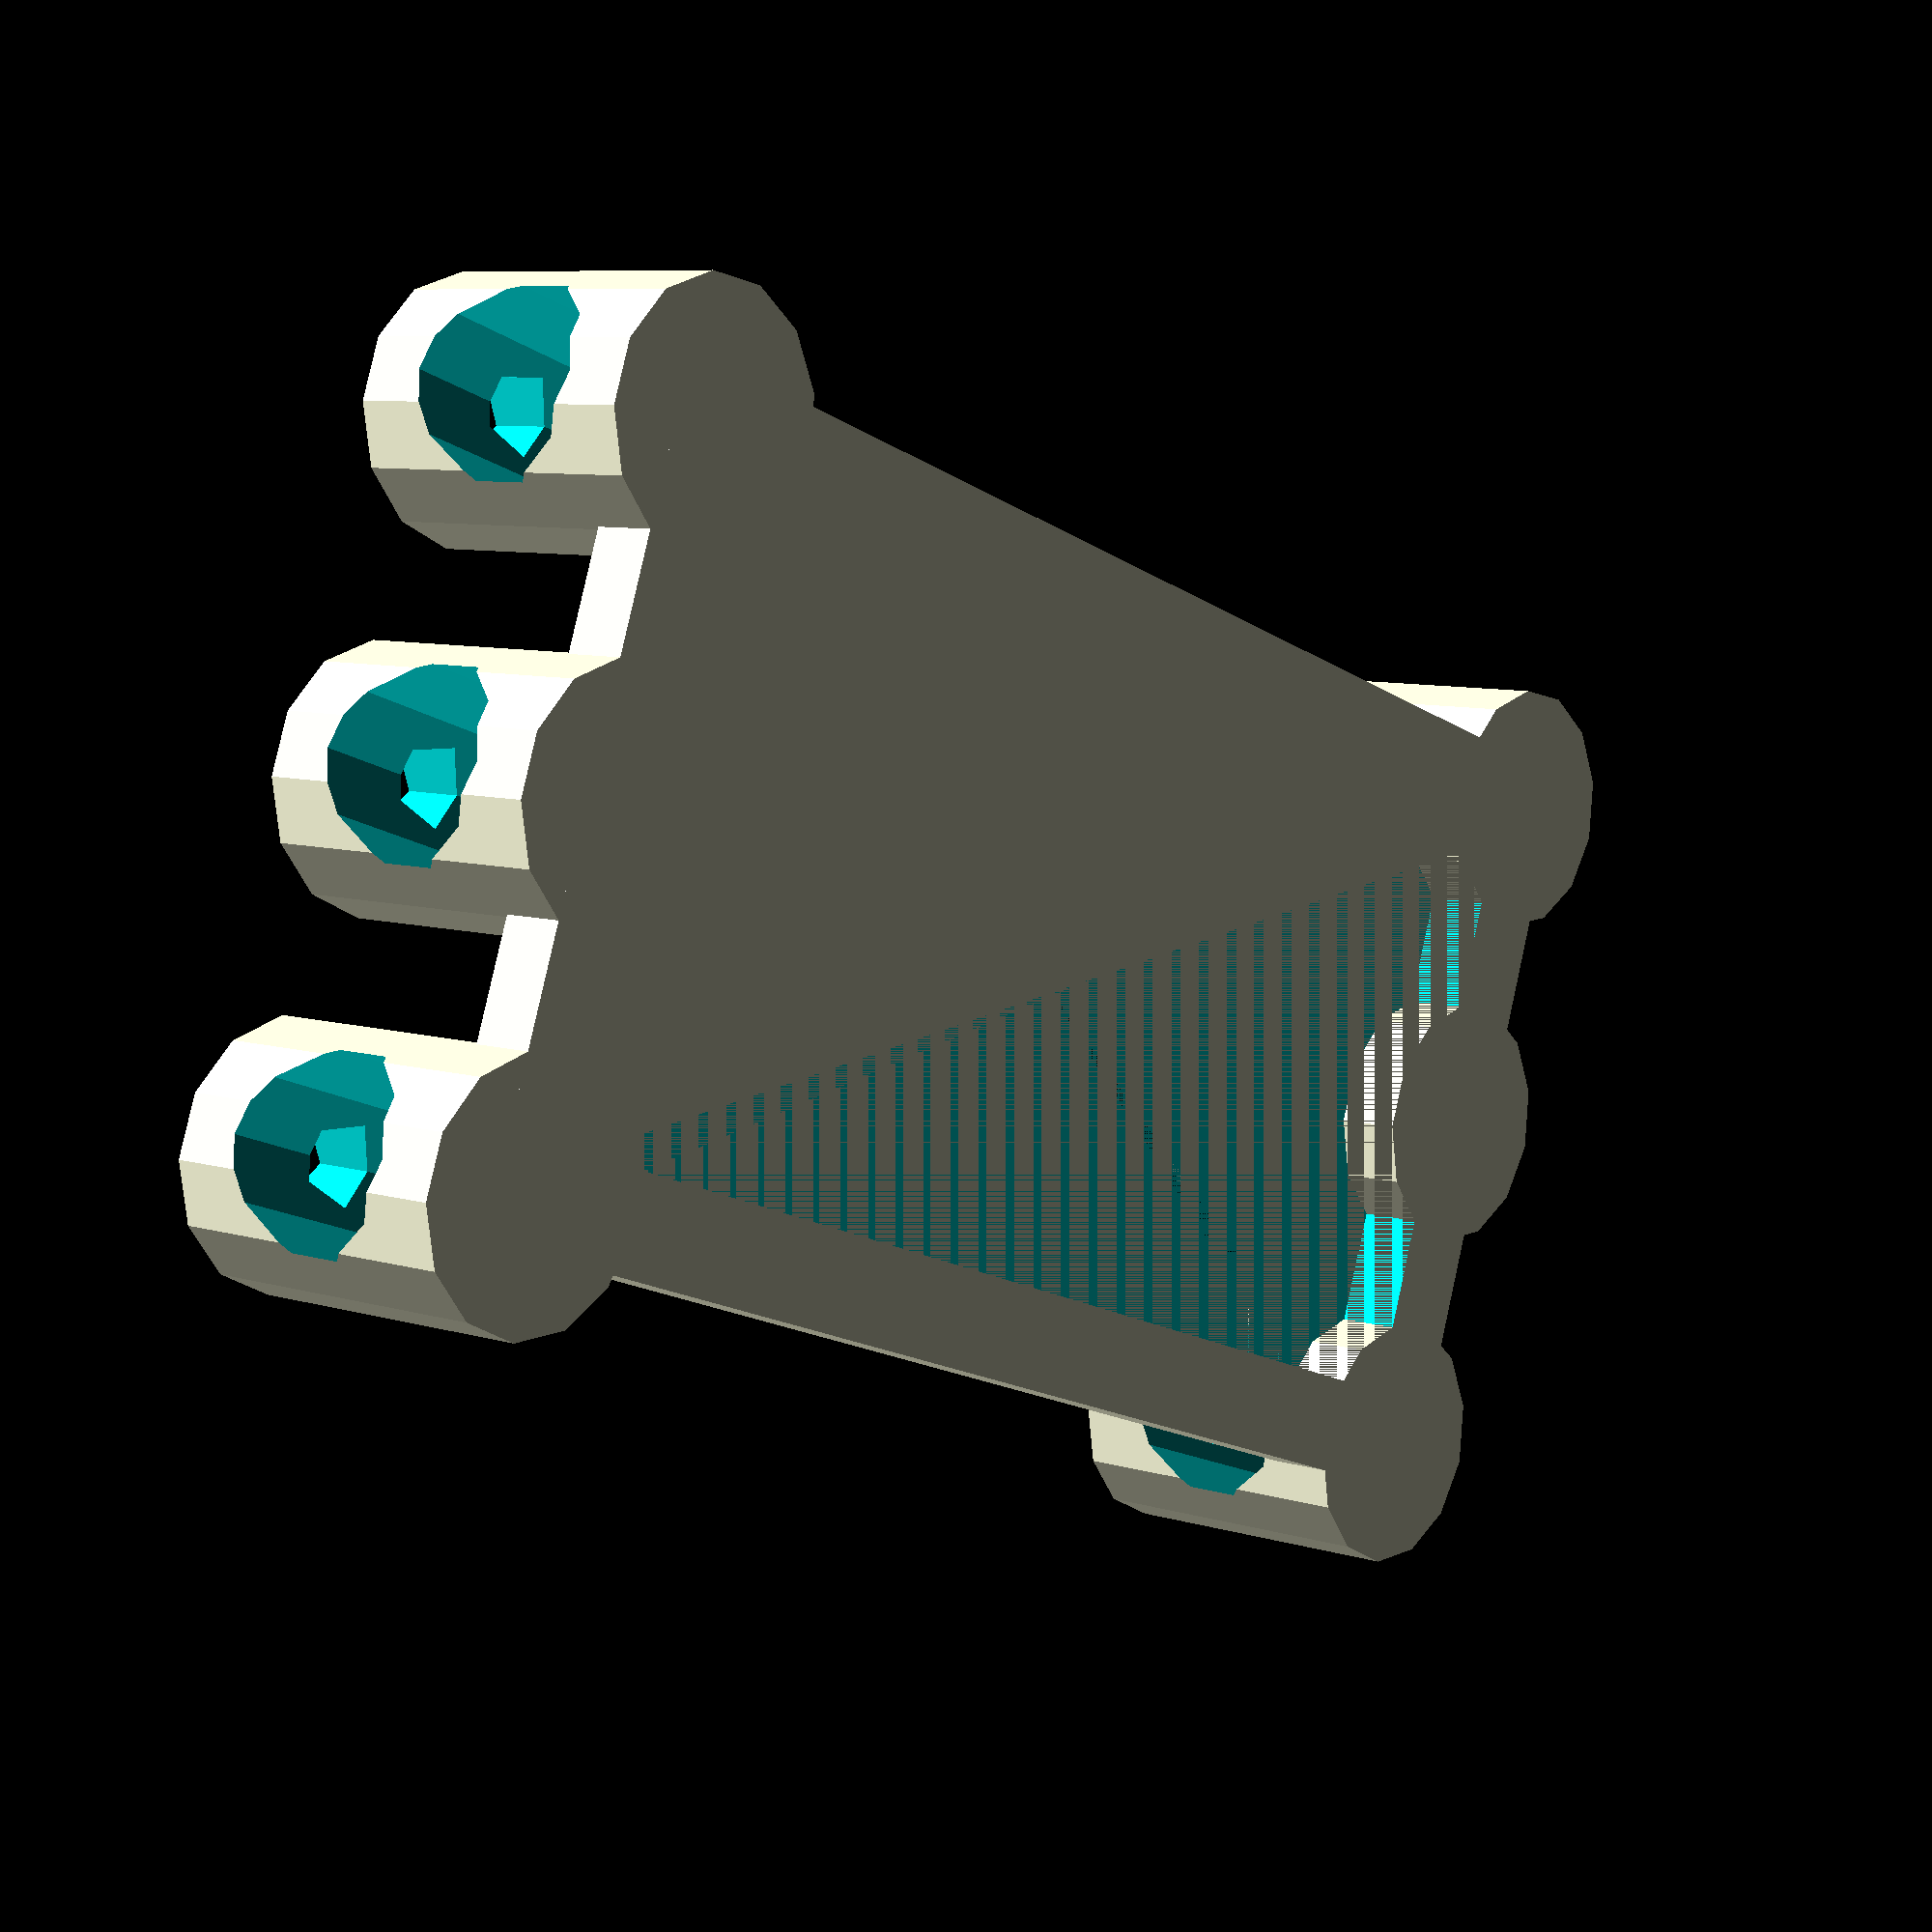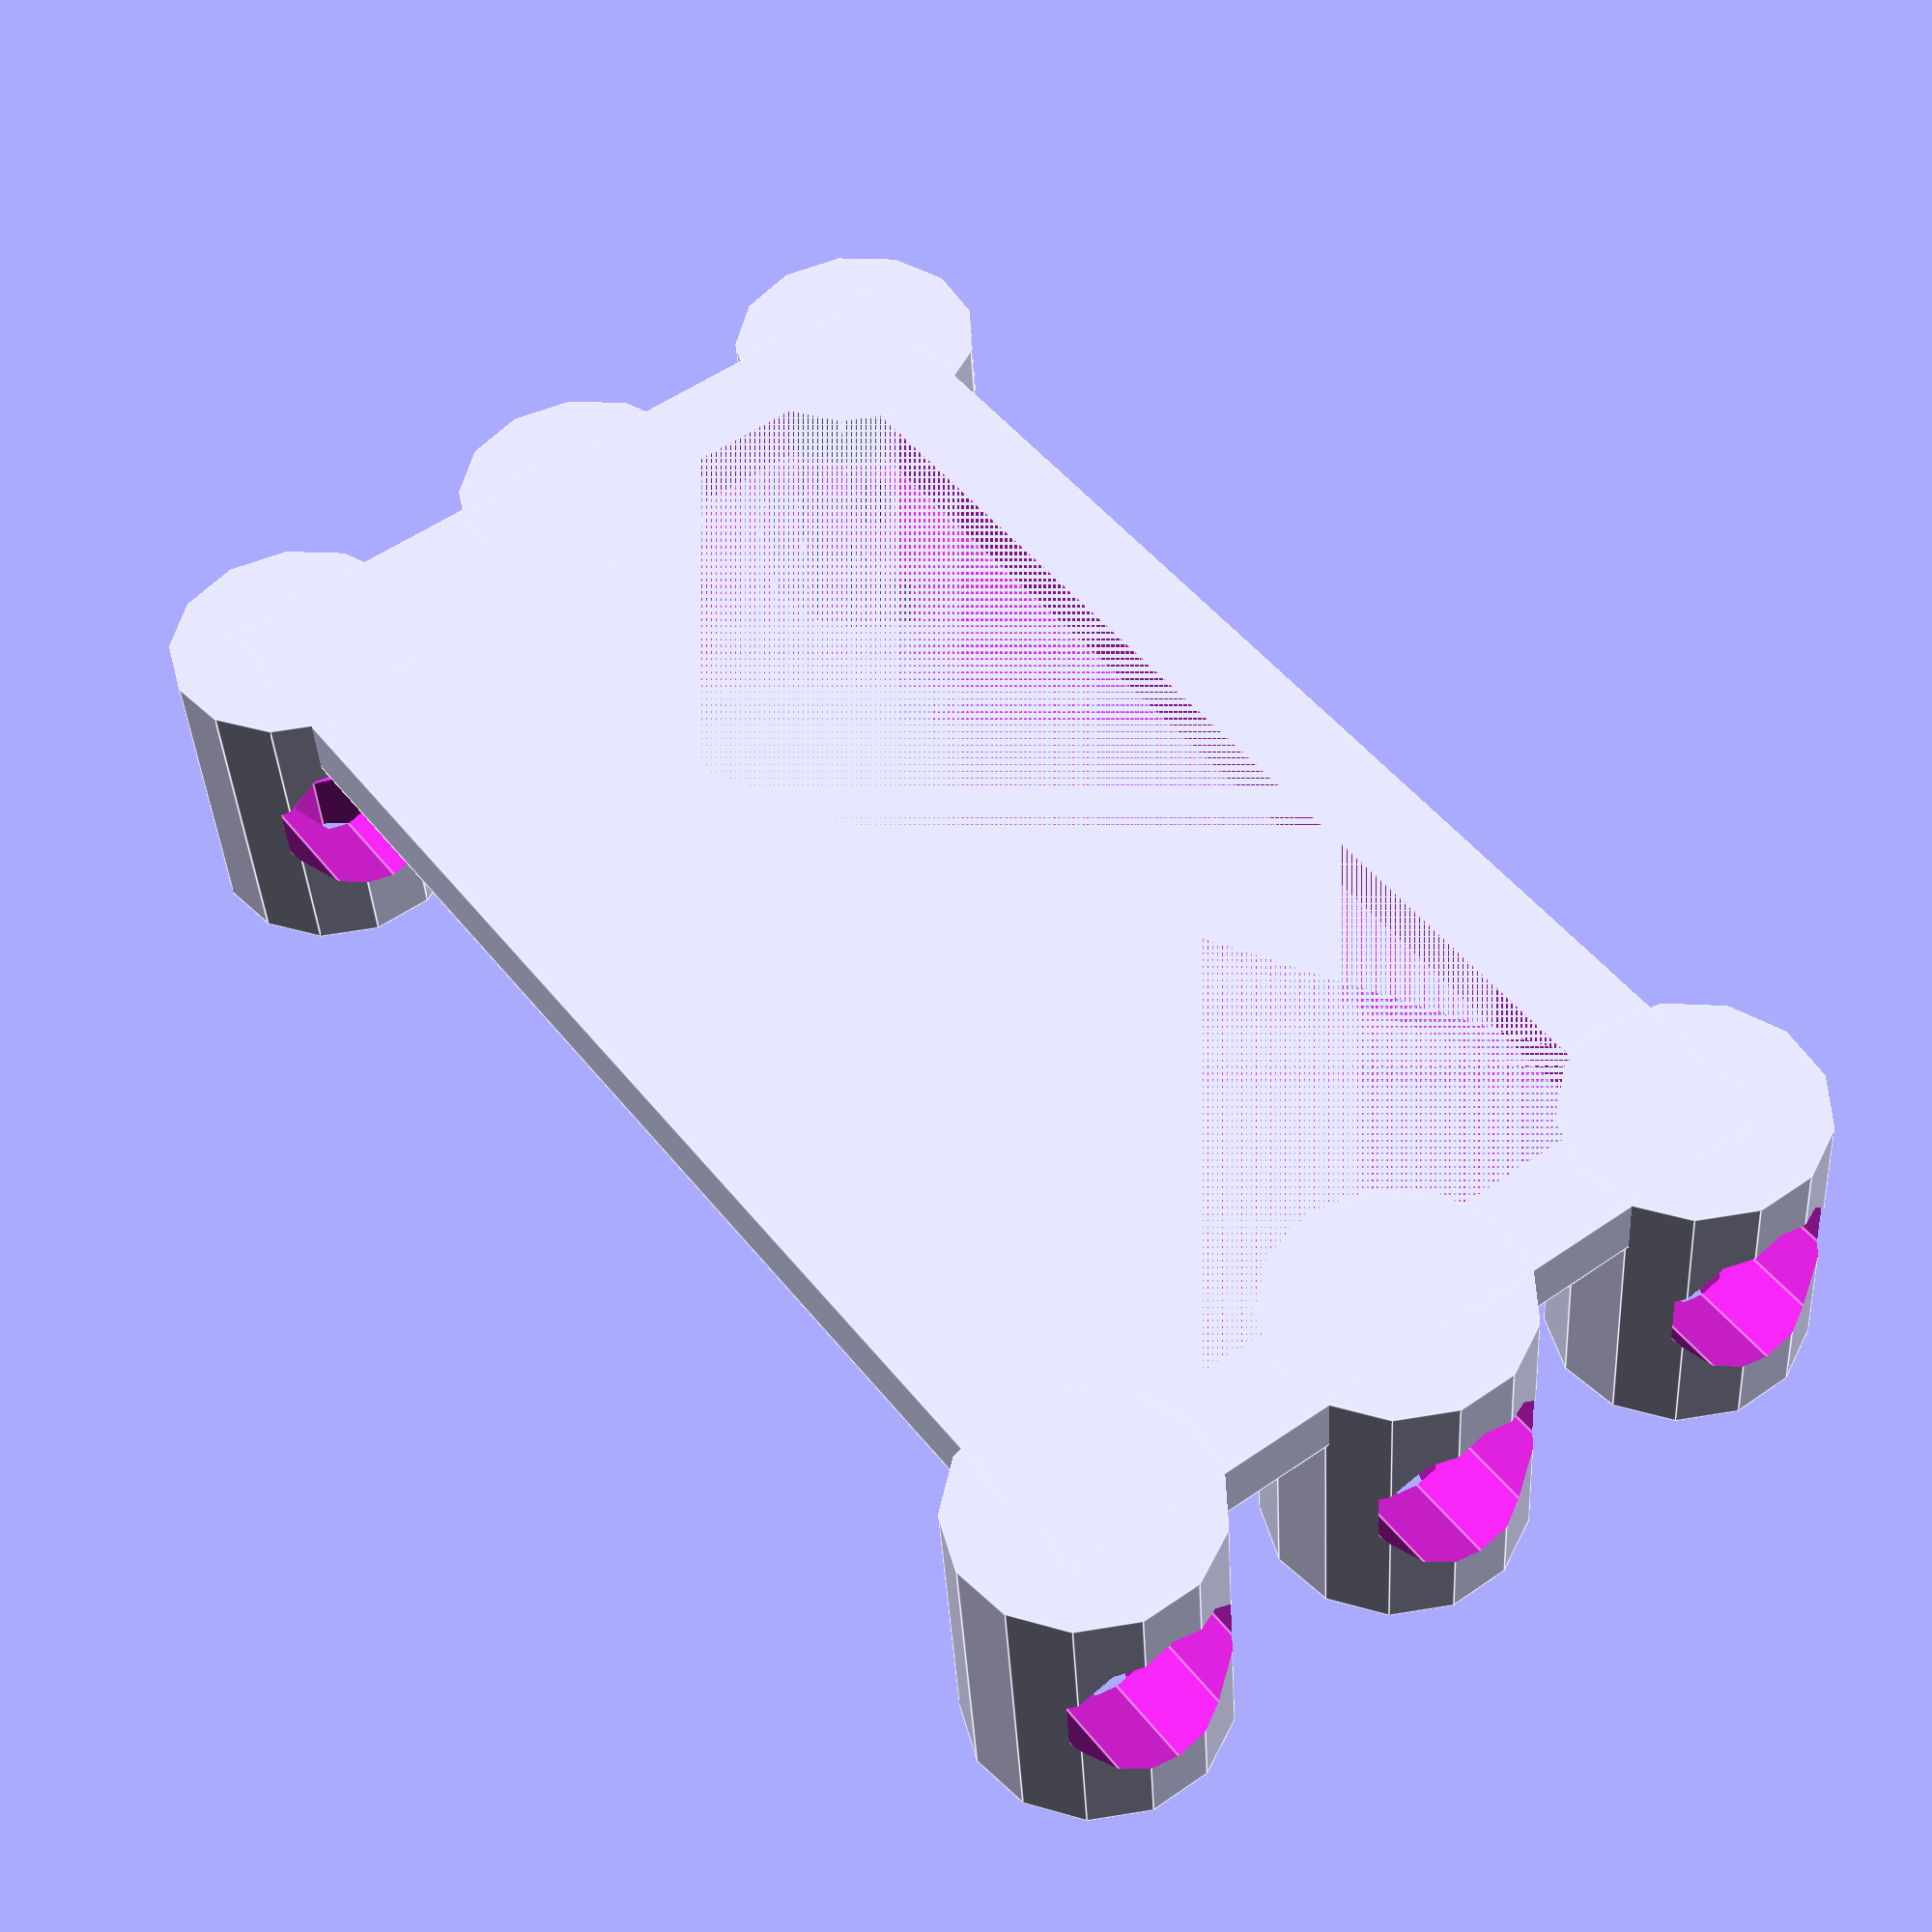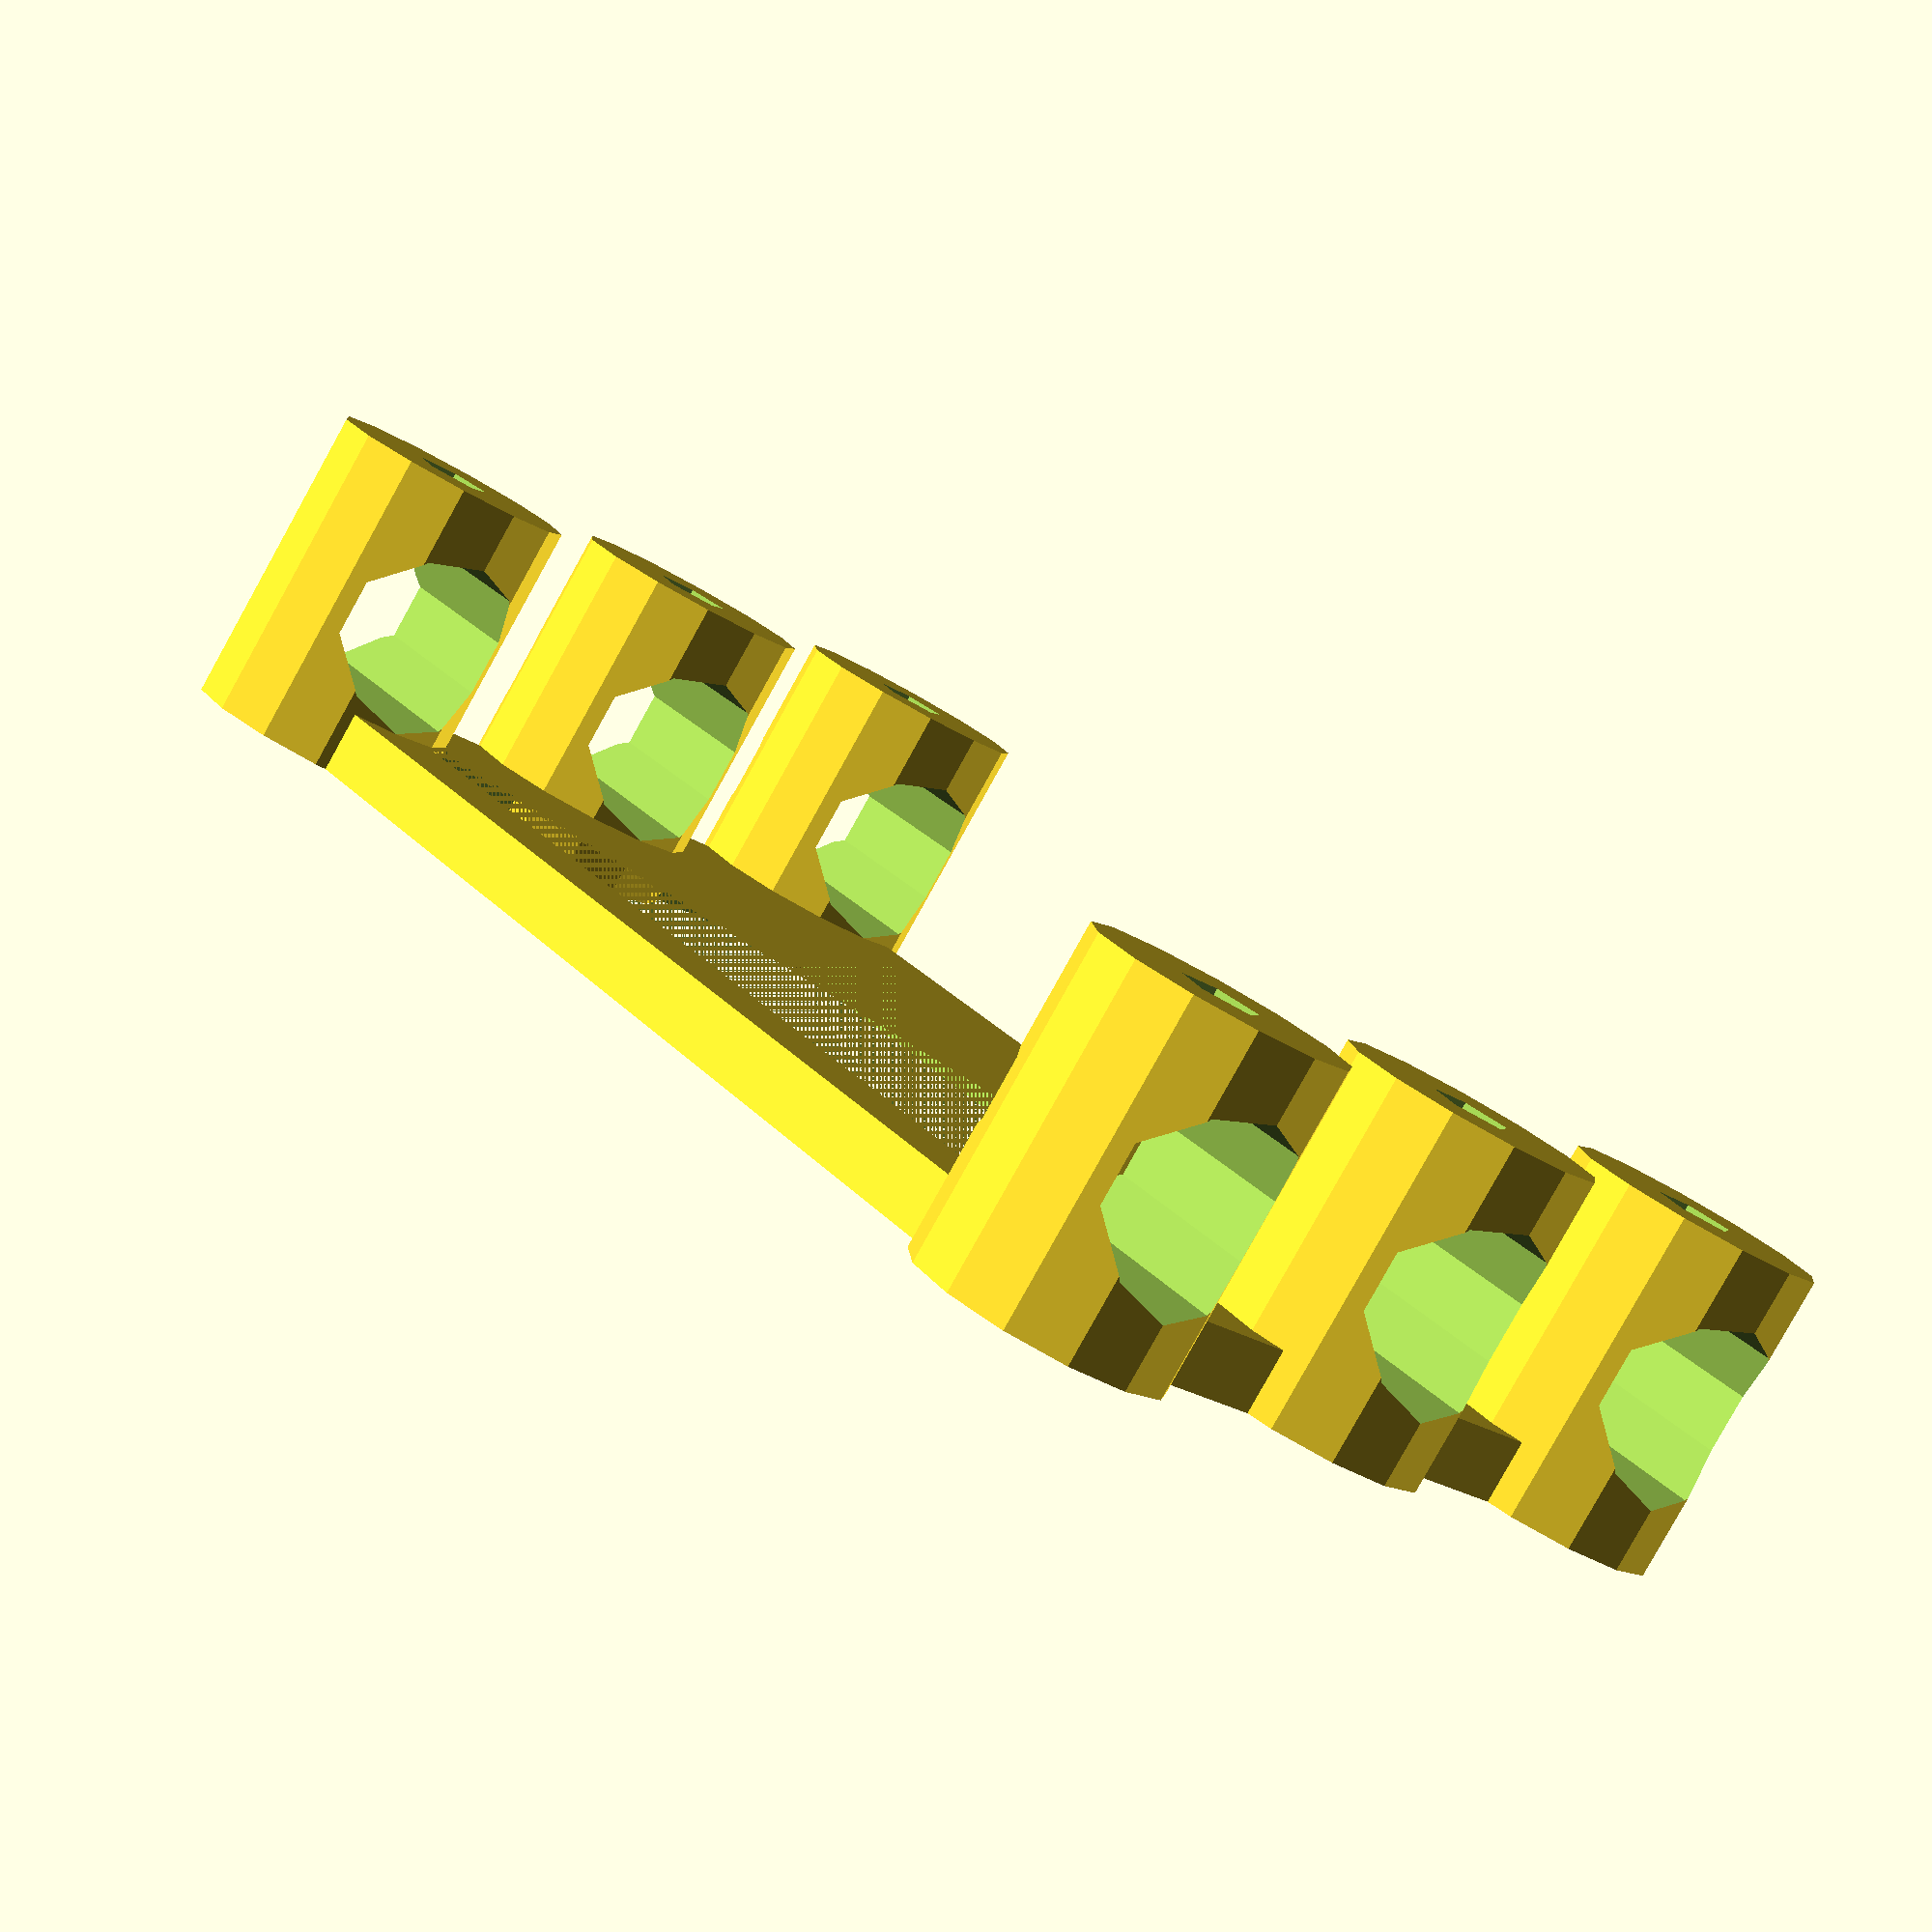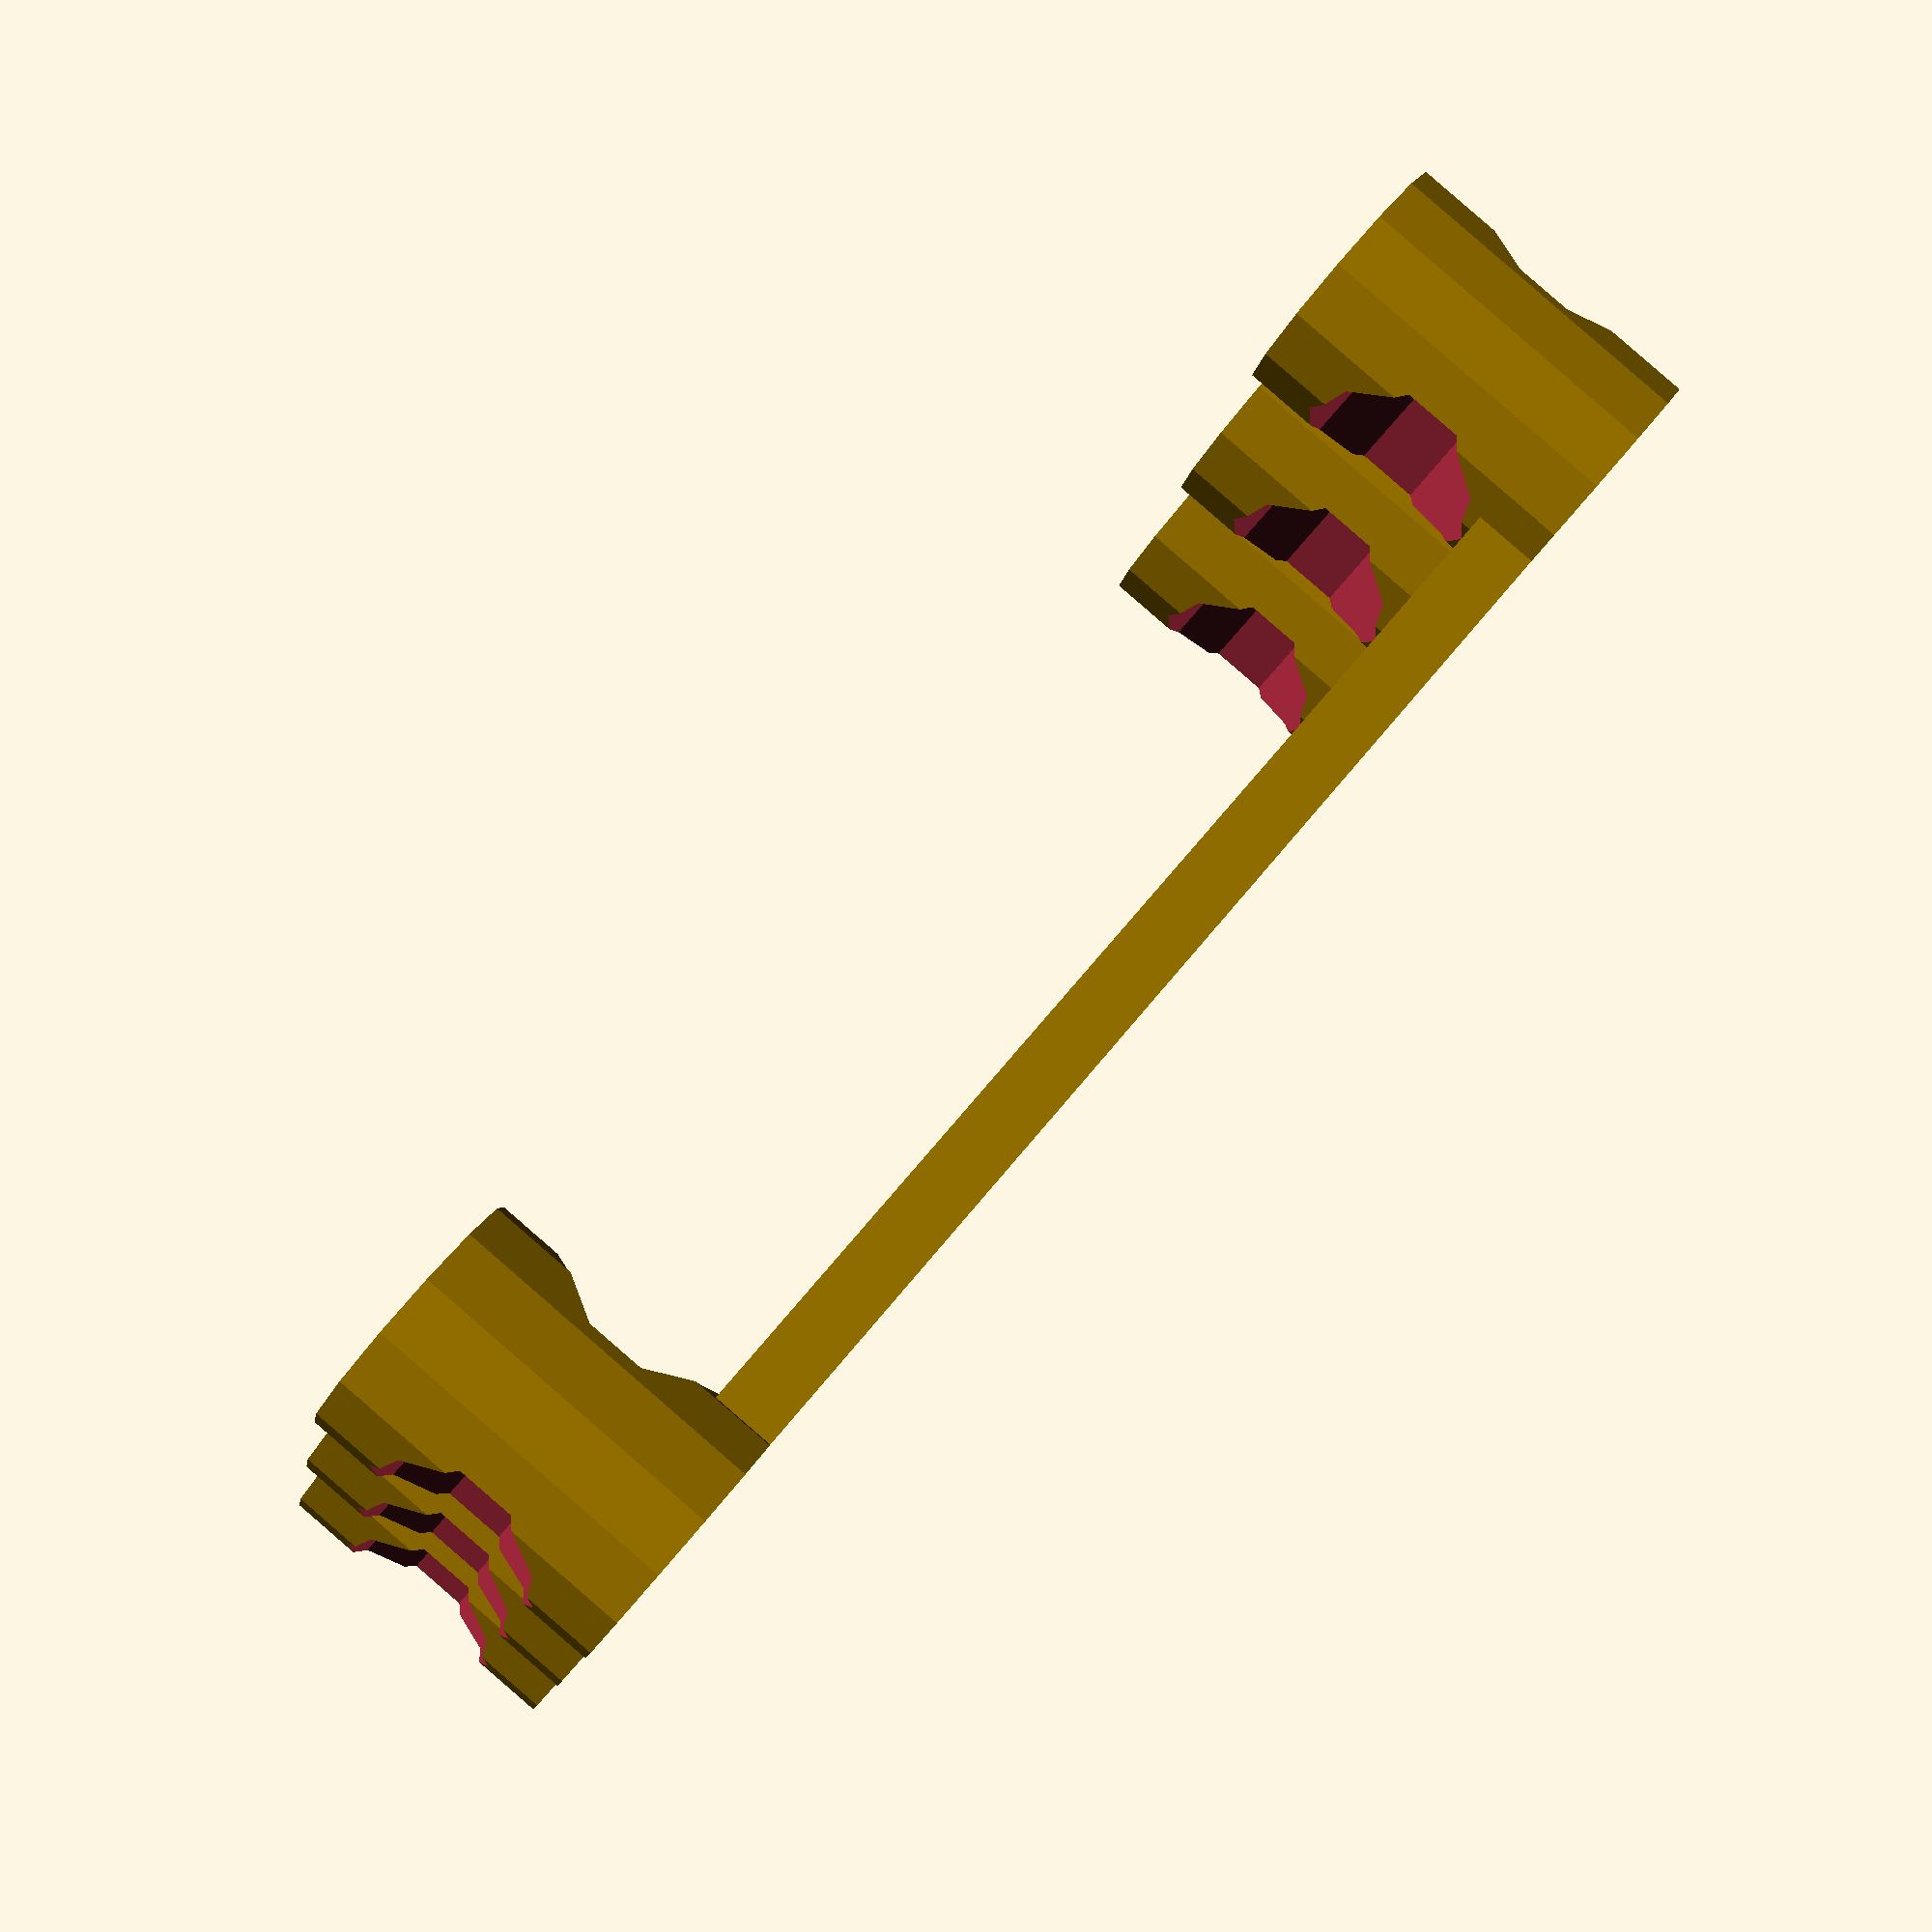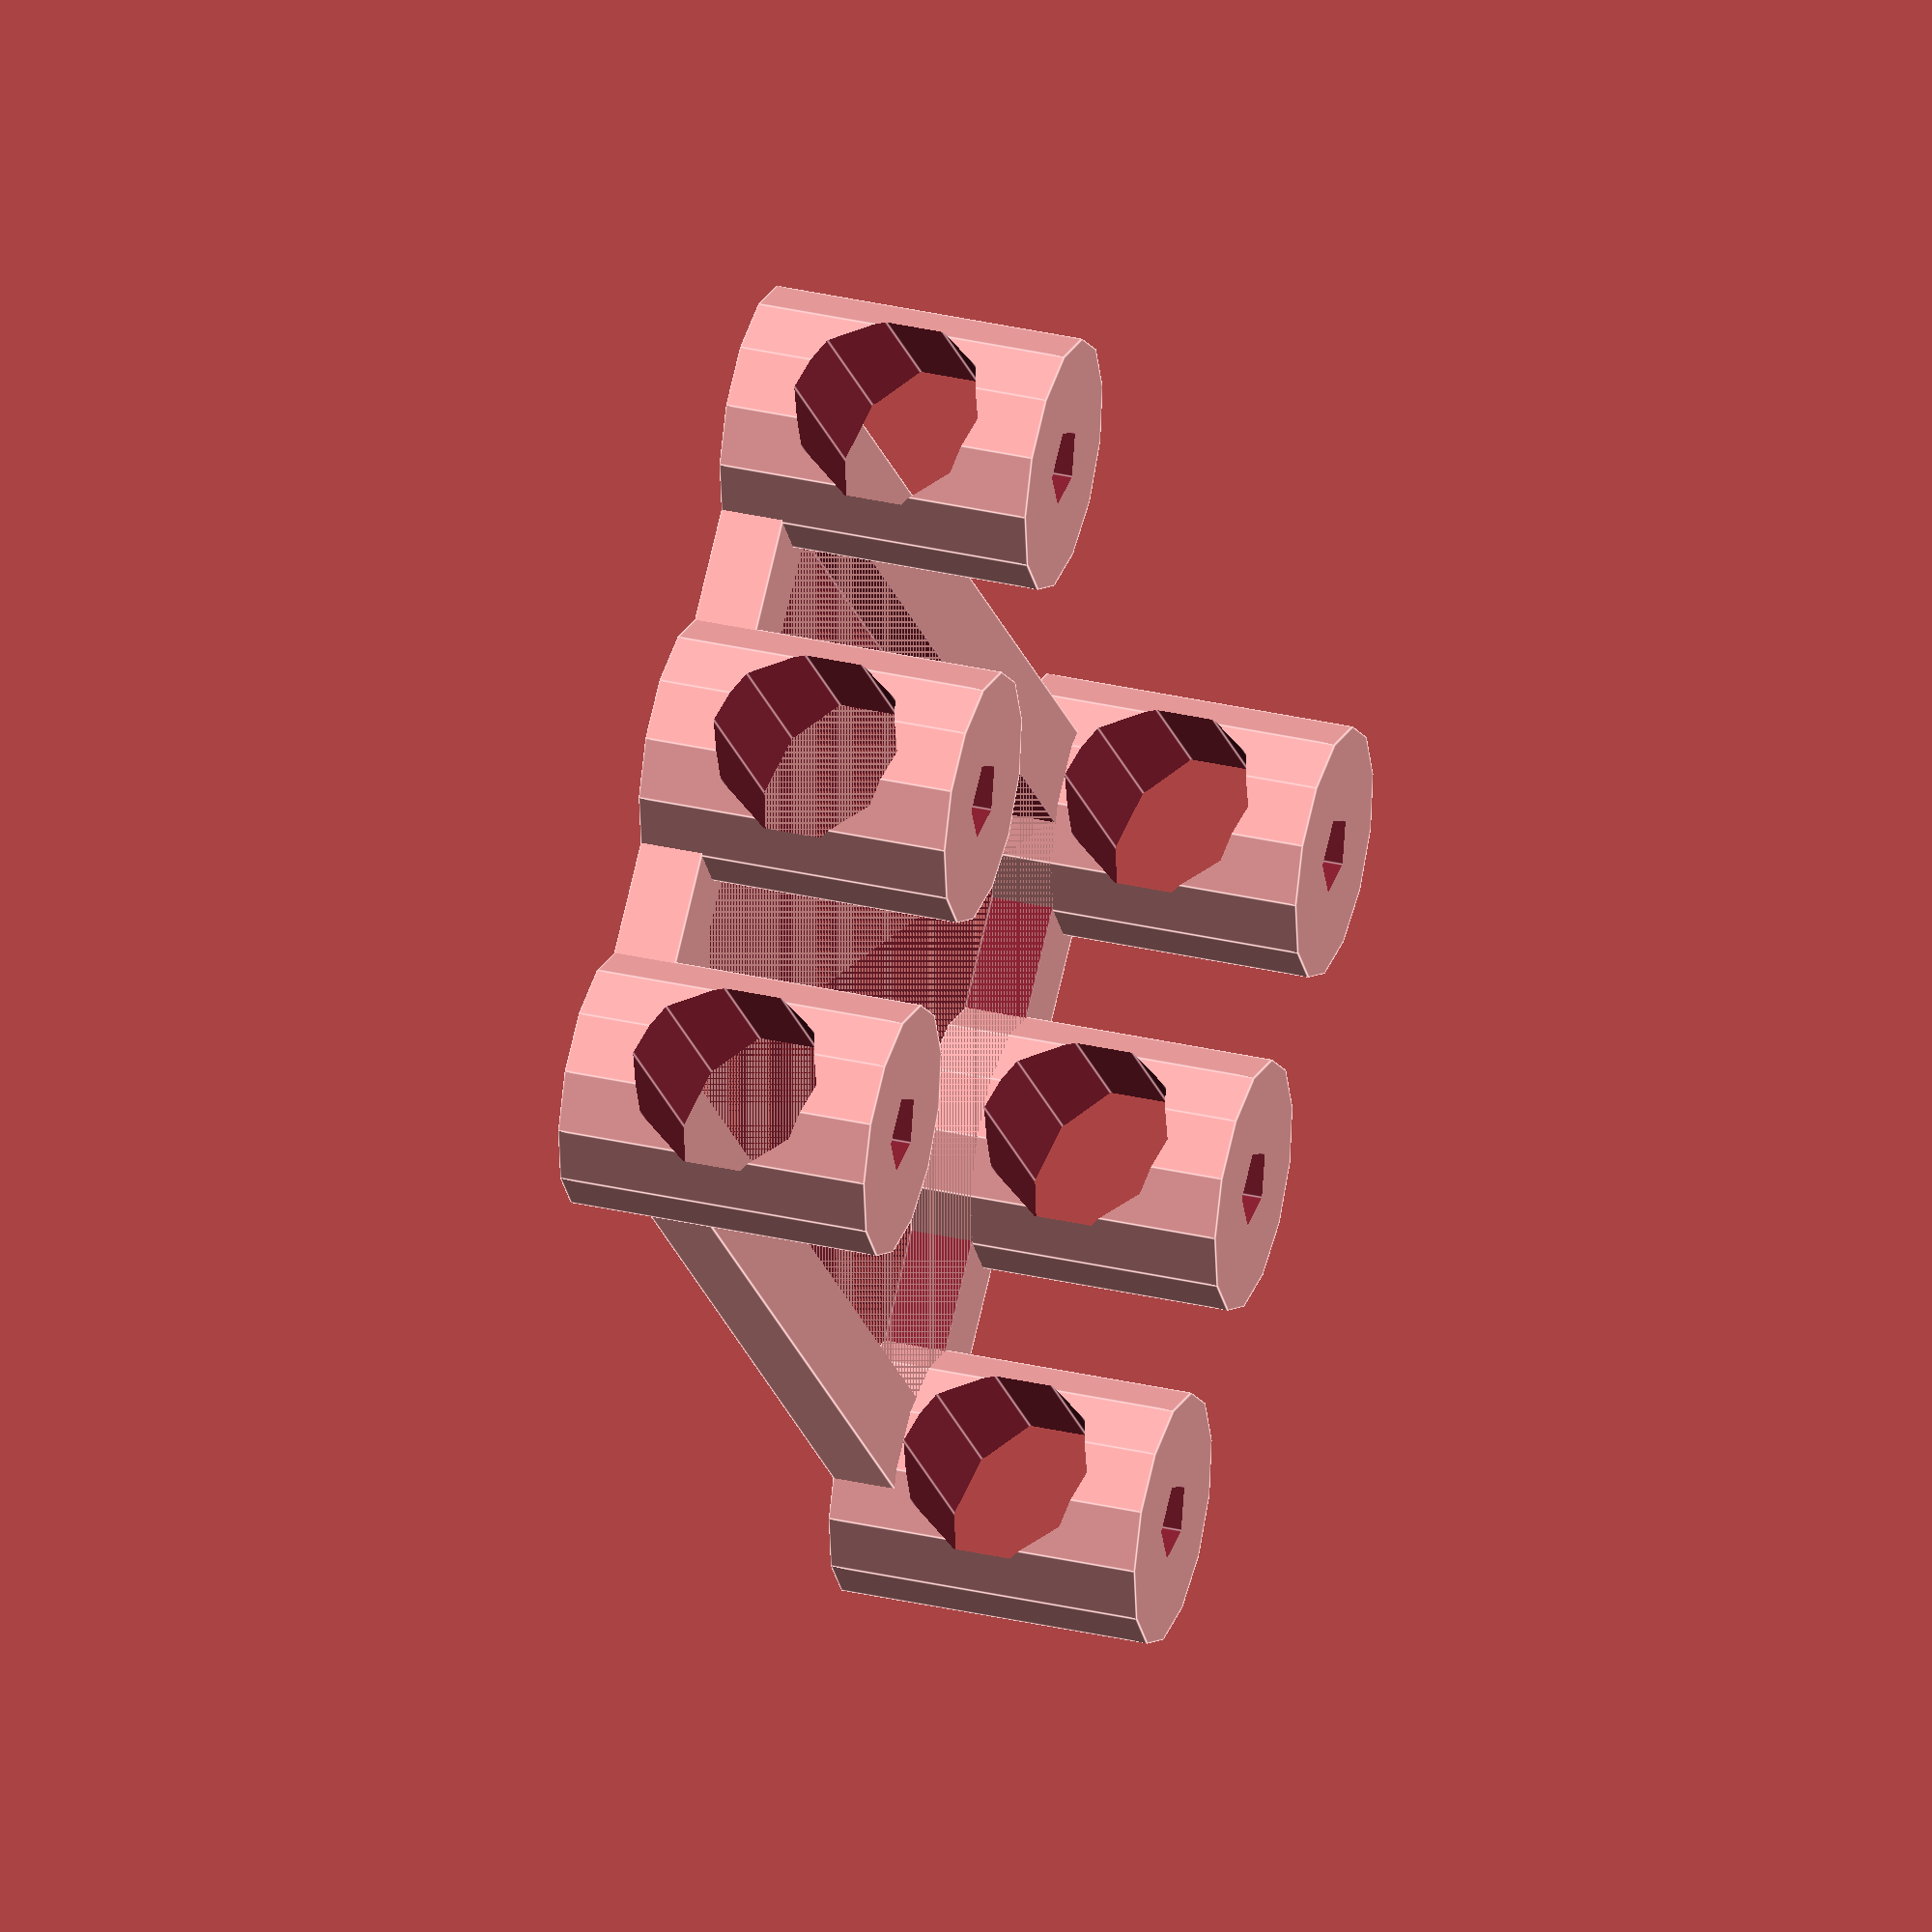
<openscad>




union() {
	rotate(a = [0, 0, 90]) {
		difference() {
			cylinder(d = 8, h = 10);
			translate(v = [0, 0, 7]) {
				cylinder(d = 2.5000000000, h = 5);
			}
			translate(v = [0, 0, 5.0000000000]) {
				rotate(a = [0, 90, 0]) {
					cylinder(center = true, d = 6, h = 10);
				}
			}
		}
	}
	translate(v = [11, 0, 0]) {
		rotate(a = [0, 0, 90]) {
			difference() {
				cylinder(d = 8, h = 10);
				translate(v = [0, 0, 7]) {
					cylinder(d = 2.5000000000, h = 5);
				}
				translate(v = [0, 0, 5.0000000000]) {
					rotate(a = [0, 90, 0]) {
						cylinder(center = true, d = 6, h = 10);
					}
				}
			}
		}
	}
	translate(v = [22, 0, 0]) {
		rotate(a = [0, 0, 90]) {
			difference() {
				cylinder(d = 8, h = 10);
				translate(v = [0, 0, 7]) {
					cylinder(d = 2.5000000000, h = 5);
				}
				translate(v = [0, 0, 5.0000000000]) {
					rotate(a = [0, 90, 0]) {
						cylinder(center = true, d = 6, h = 10);
					}
				}
			}
		}
	}
	translate(v = [0, 42, 0]) {
		union() {
			rotate(a = [0, 0, 90]) {
				difference() {
					cylinder(d = 8, h = 10);
					translate(v = [0, 0, 7]) {
						cylinder(d = 2.5000000000, h = 5);
					}
					translate(v = [0, 0, 5.0000000000]) {
						rotate(a = [0, 90, 0]) {
							cylinder(center = true, d = 6, h = 10);
						}
					}
				}
			}
			translate(v = [11, 0, 0]) {
				rotate(a = [0, 0, 90]) {
					difference() {
						cylinder(d = 8, h = 10);
						translate(v = [0, 0, 7]) {
							cylinder(d = 2.5000000000, h = 5);
						}
						translate(v = [0, 0, 5.0000000000]) {
							rotate(a = [0, 90, 0]) {
								cylinder(center = true, d = 6, h = 10);
							}
						}
					}
				}
			}
			translate(v = [22, 0, 0]) {
				rotate(a = [0, 0, 90]) {
					difference() {
						cylinder(d = 8, h = 10);
						translate(v = [0, 0, 7]) {
							cylinder(d = 2.5000000000, h = 5);
						}
						translate(v = [0, 0, 5.0000000000]) {
							rotate(a = [0, 90, 0]) {
								cylinder(center = true, d = 6, h = 10);
							}
						}
					}
				}
			}
		}
	}
	translate(v = [0, -1.5000000000, 0]) {
		translate(v = [-1.5000000000, 0, 0]) {
			difference() {
				cube(size = [25, 45, 2]);
				translate(v = [0, 3, 0]) {
					translate(v = [3, 0, 0]) {
						cube(size = [19, 39, 2]);
					}
				}
			}
		}
	}
}

</openscad>
<views>
elev=172.3 azim=70.7 roll=49.1 proj=p view=wireframe
elev=219.8 azim=216.1 roll=356.7 proj=p view=edges
elev=83.2 azim=140.2 roll=330.9 proj=p view=wireframe
elev=92.2 azim=76.6 roll=49.1 proj=p view=wireframe
elev=327.0 azim=138.7 roll=287.7 proj=o view=edges
</views>
